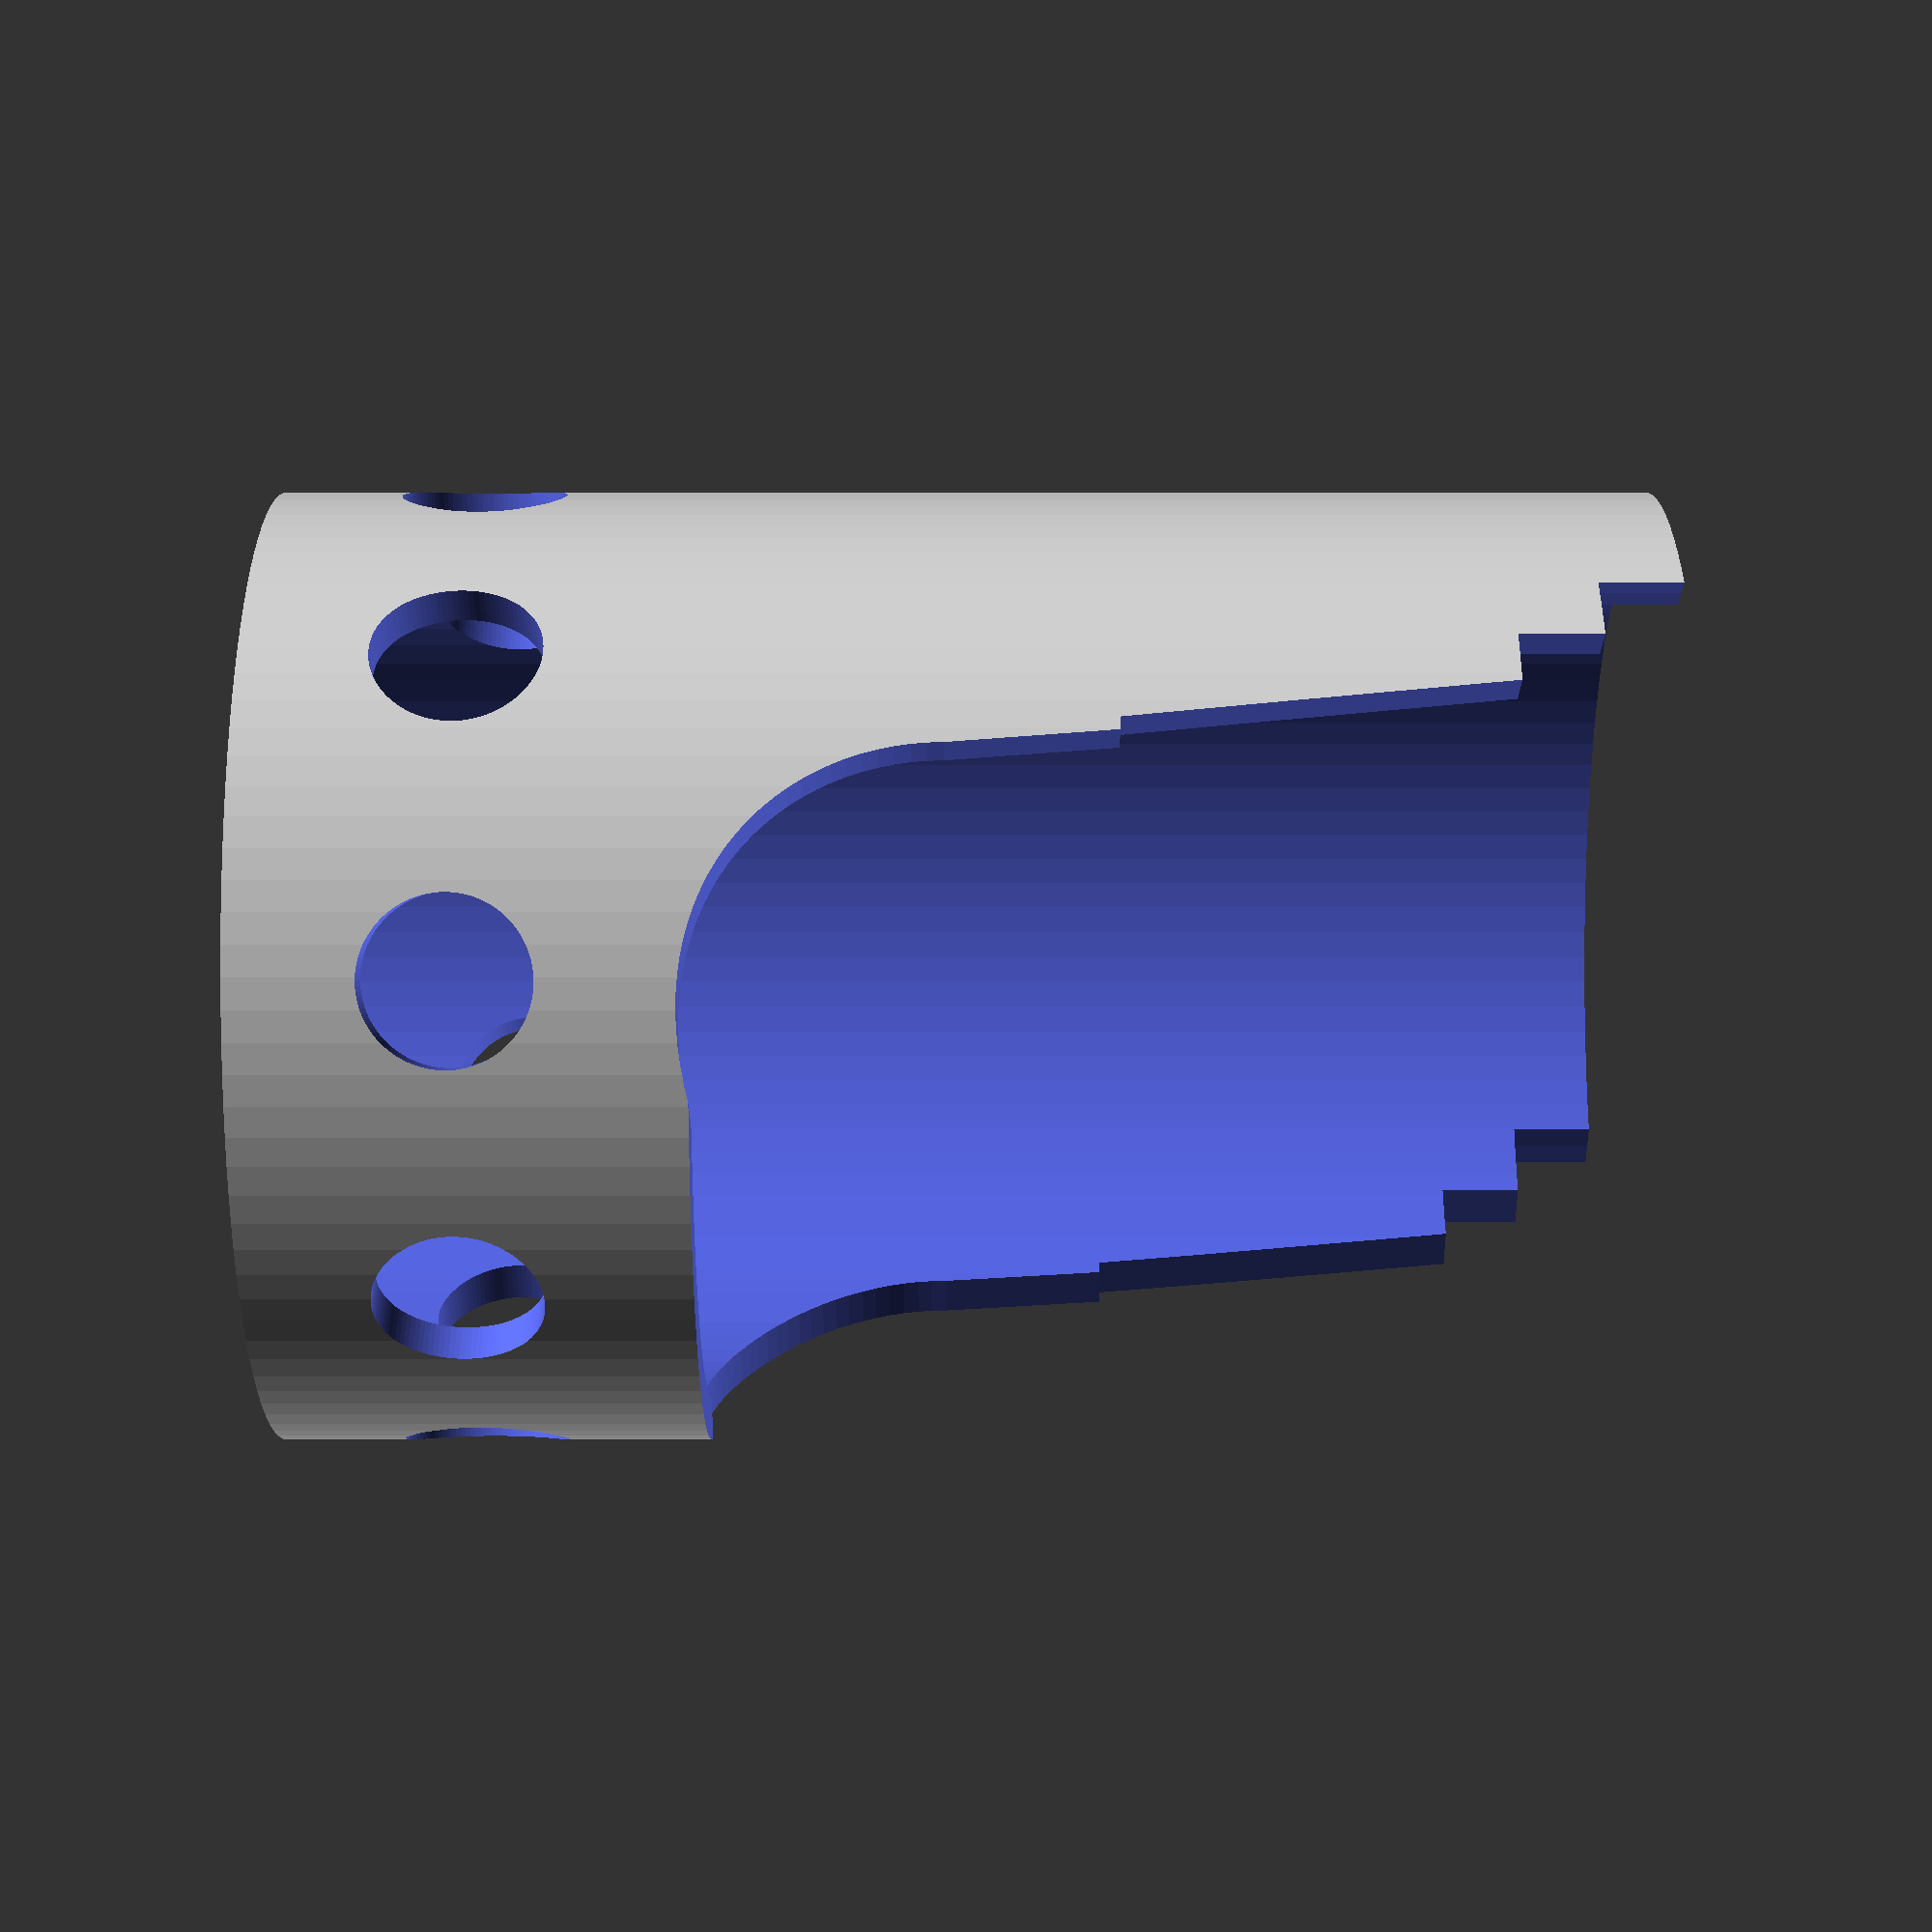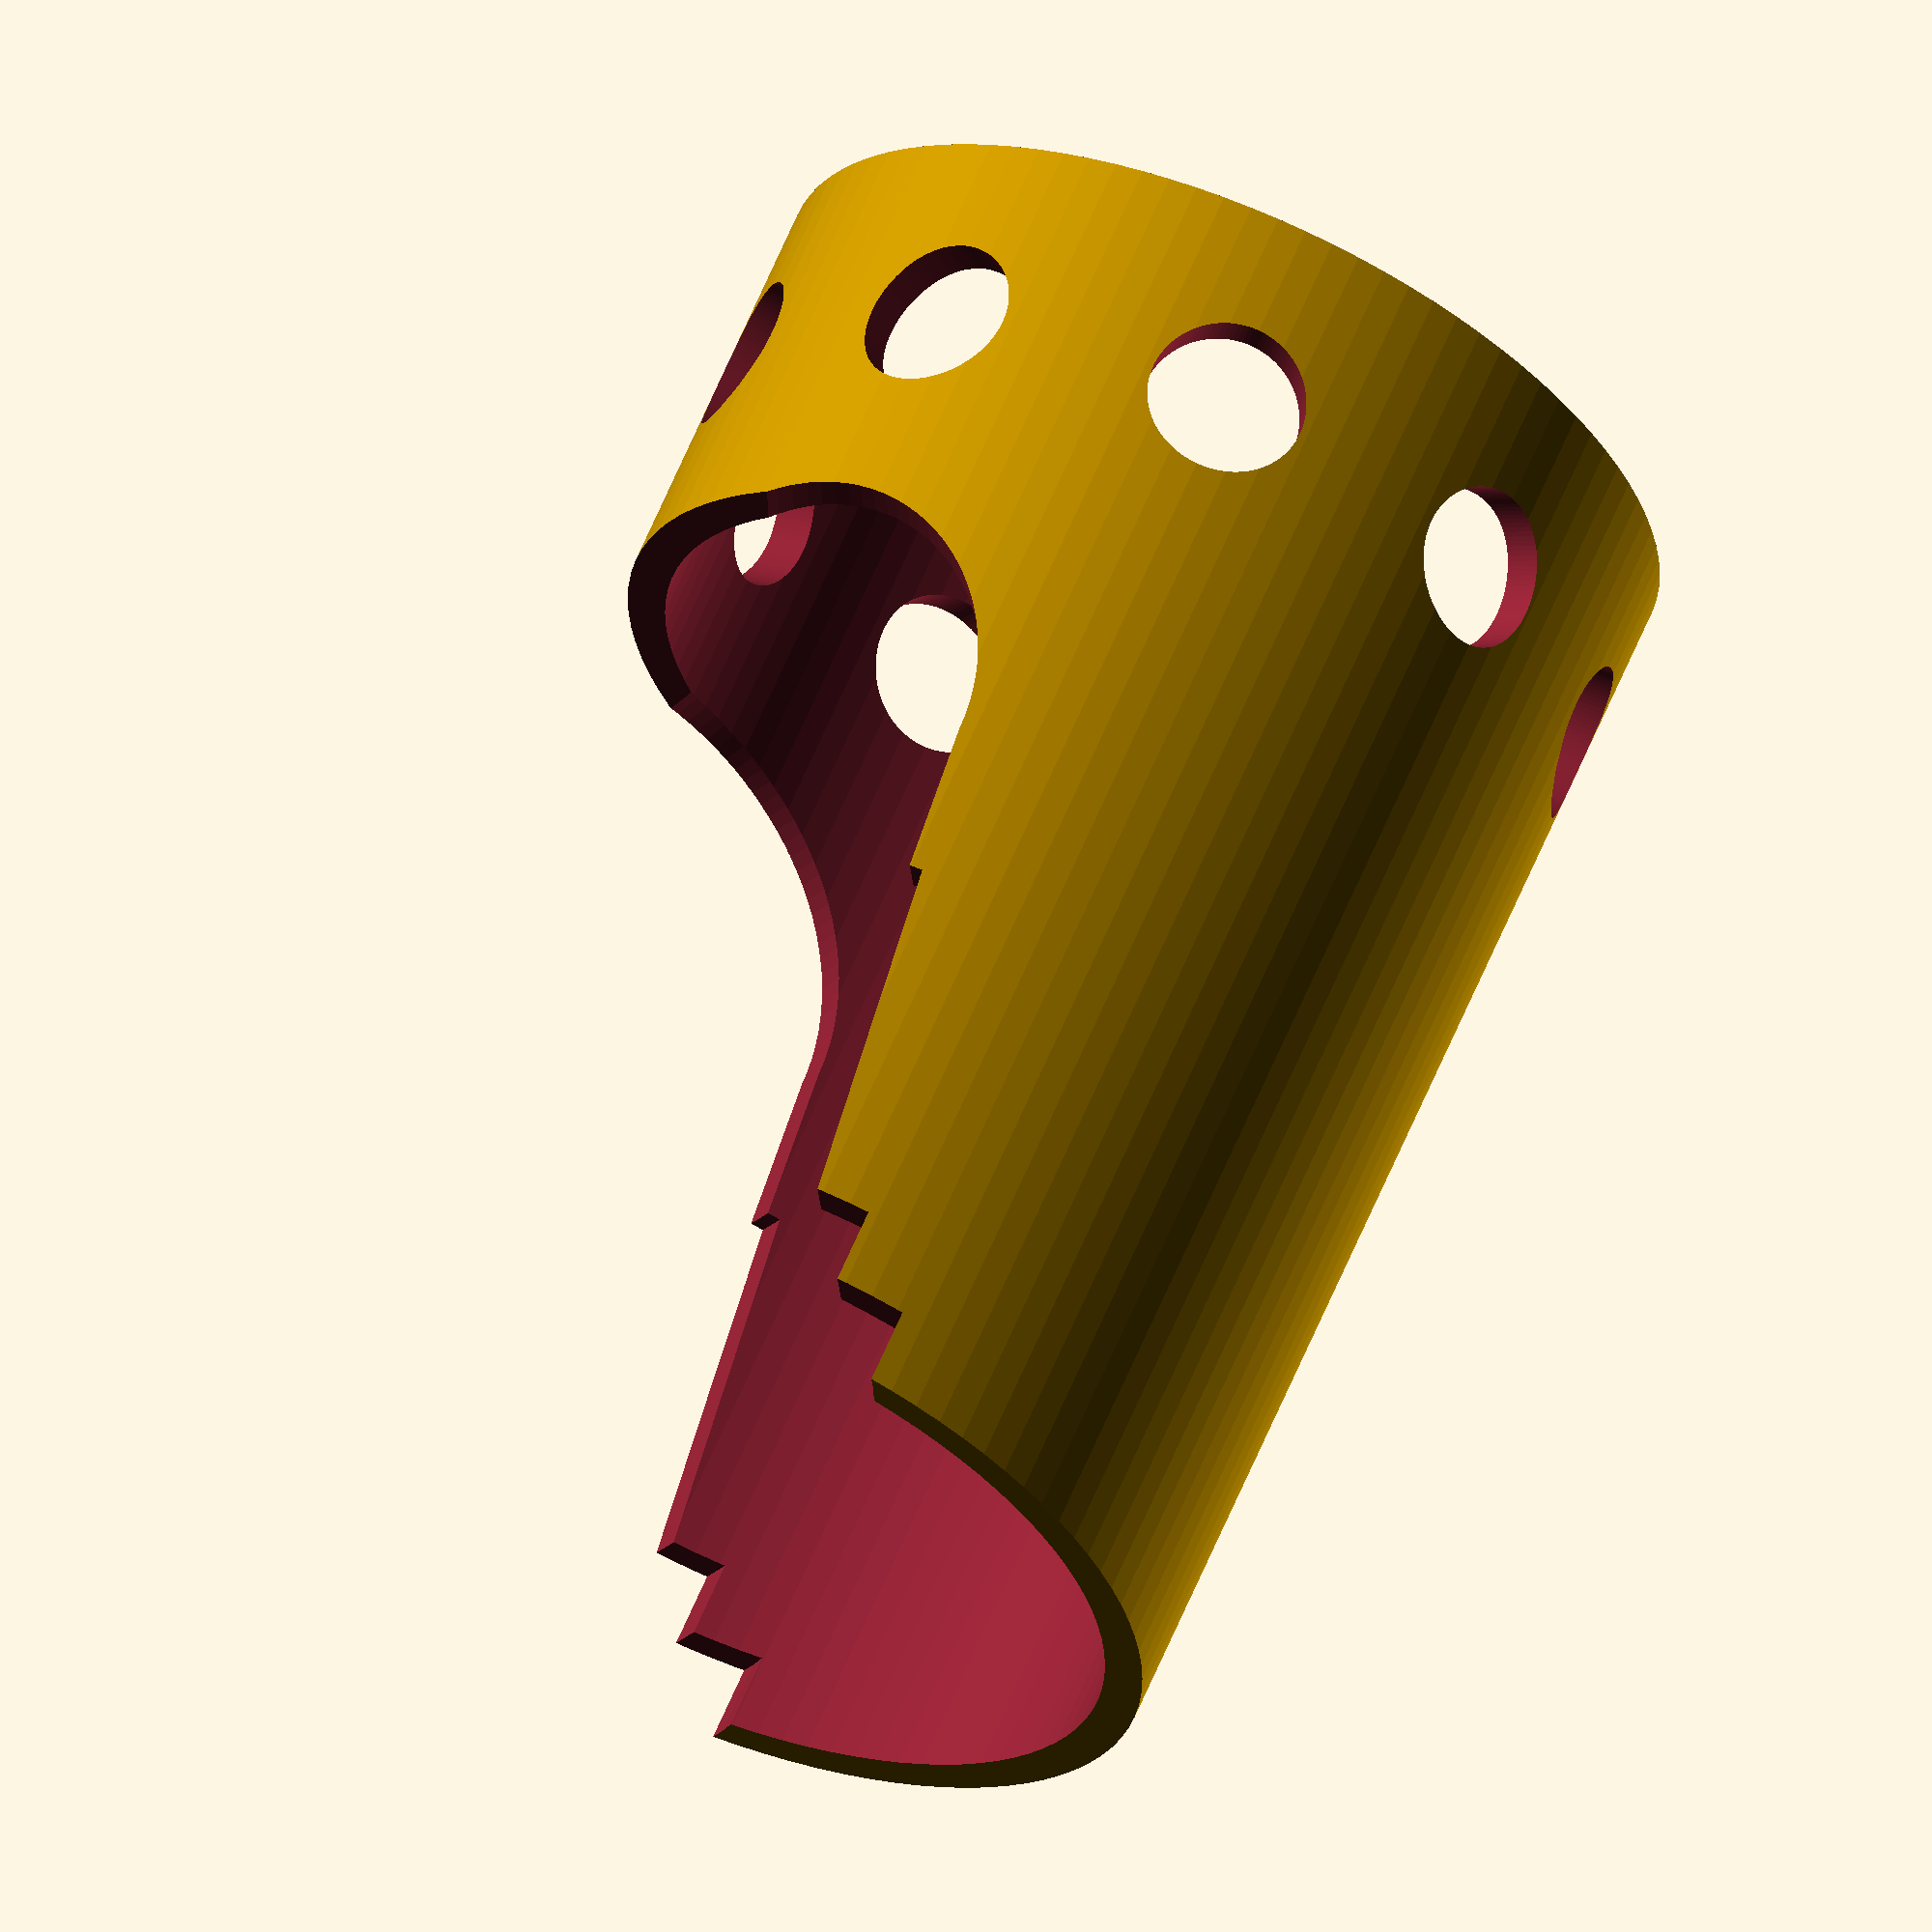
<openscad>
$fn=100;

wall_thickness = 3;

nfilter();
//cap();

module cap() {
    cylinder(d=70,h=3);
    translate([0,0,3])
    difference() {
        cylinder(d=70-wall_thickness*2,h=3);
        translate([0,0,-0.1]) cylinder(d=60,h=3.2);
    }
}

module nfilter() {
    translate([-120,0,100])
    rotate([180,0,0])
    difference() {
        translate([120,0,0])
        difference() {
            cylinder(d=70,h=100);
            translate([0,0,-0.1]) cylinder(d=70-wall_thickness*2,h=101);
            for (i=[0:8]) {
                translate([0,0,85])
                rotate([90,0,360/9*i])
                cylinder(d=12,h=40);
            }
        }
        microwave_lid();
    }
}

// Yes we found some microwave spray lids that are about the right size ;-)
// I really should rebuilt it with wood rings though...
module microwave_lid() {
    translate([0,0,-0.1]) cylinder(d=263.1,h=6.1);
    translate([0,0,6]) {
        translate([0,0,-0.1]) cylinder(d=253,h=6.1);
        translate([0,0,6]) {
            translate([0,0,-0.1]) cylinder(d1=245,d2=239,h=27.6);
            translate([0,0,27.5]) {
                translate([0,0,-0.1]) cylinder(d1=237,d2=235,h=12.1);
                translate([0,0,12]) {
                    torus(163, 235);
                    cylinder(d=199,h=18-0.8);
                }
            }
        }
    }
}



module torus(id, od) {
    rotate_extrude(convexity=10)
    translate([id/2+(od - id)/4, 0, 0])
    circle(d = (od-id)/2);
}


</openscad>
<views>
elev=357.6 azim=310.7 roll=270.0 proj=p view=wireframe
elev=117.3 azim=190.7 roll=157.4 proj=o view=wireframe
</views>
